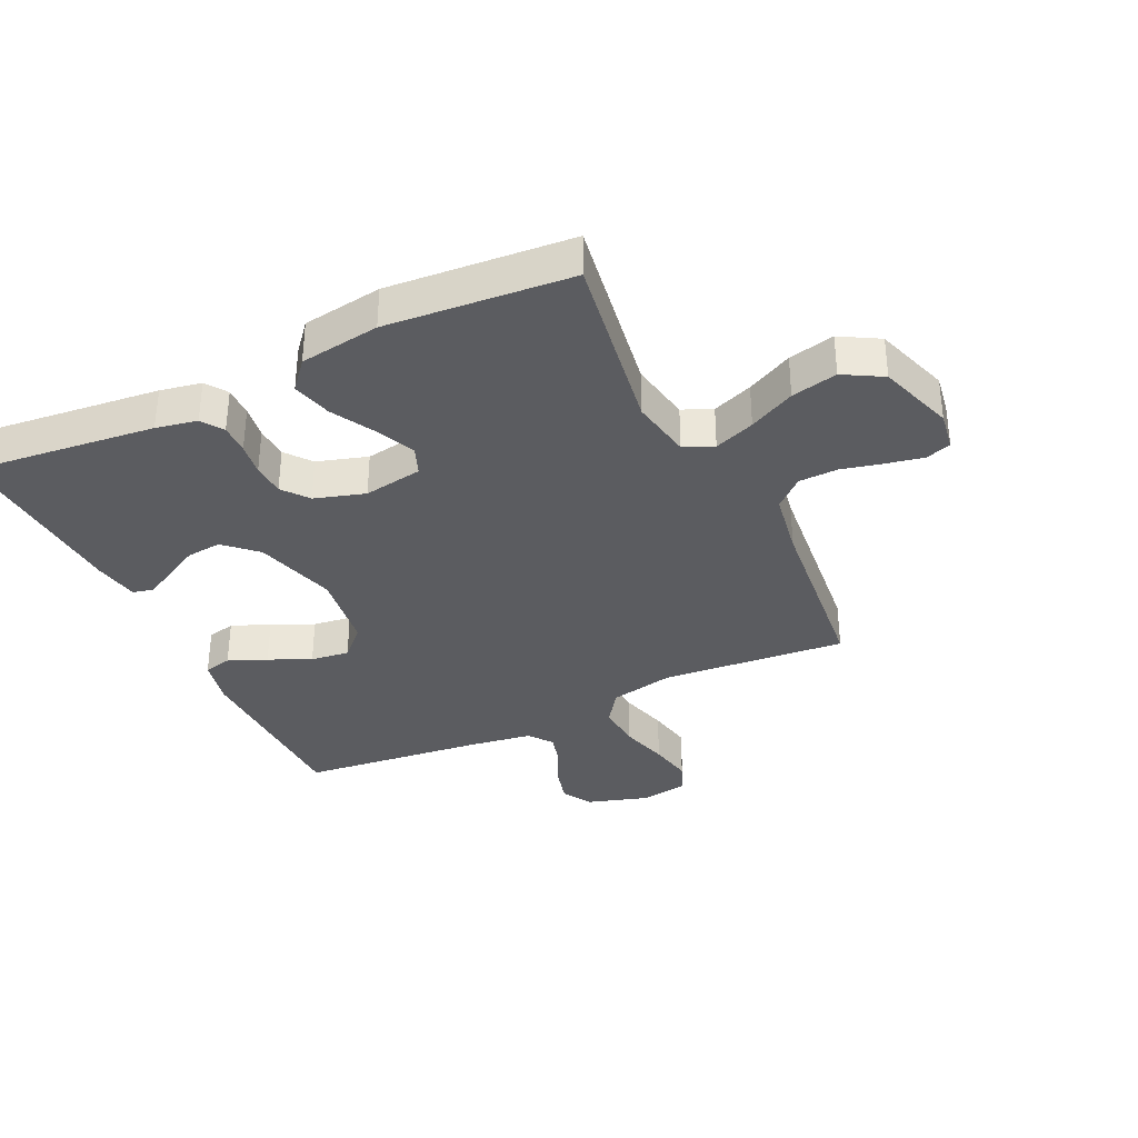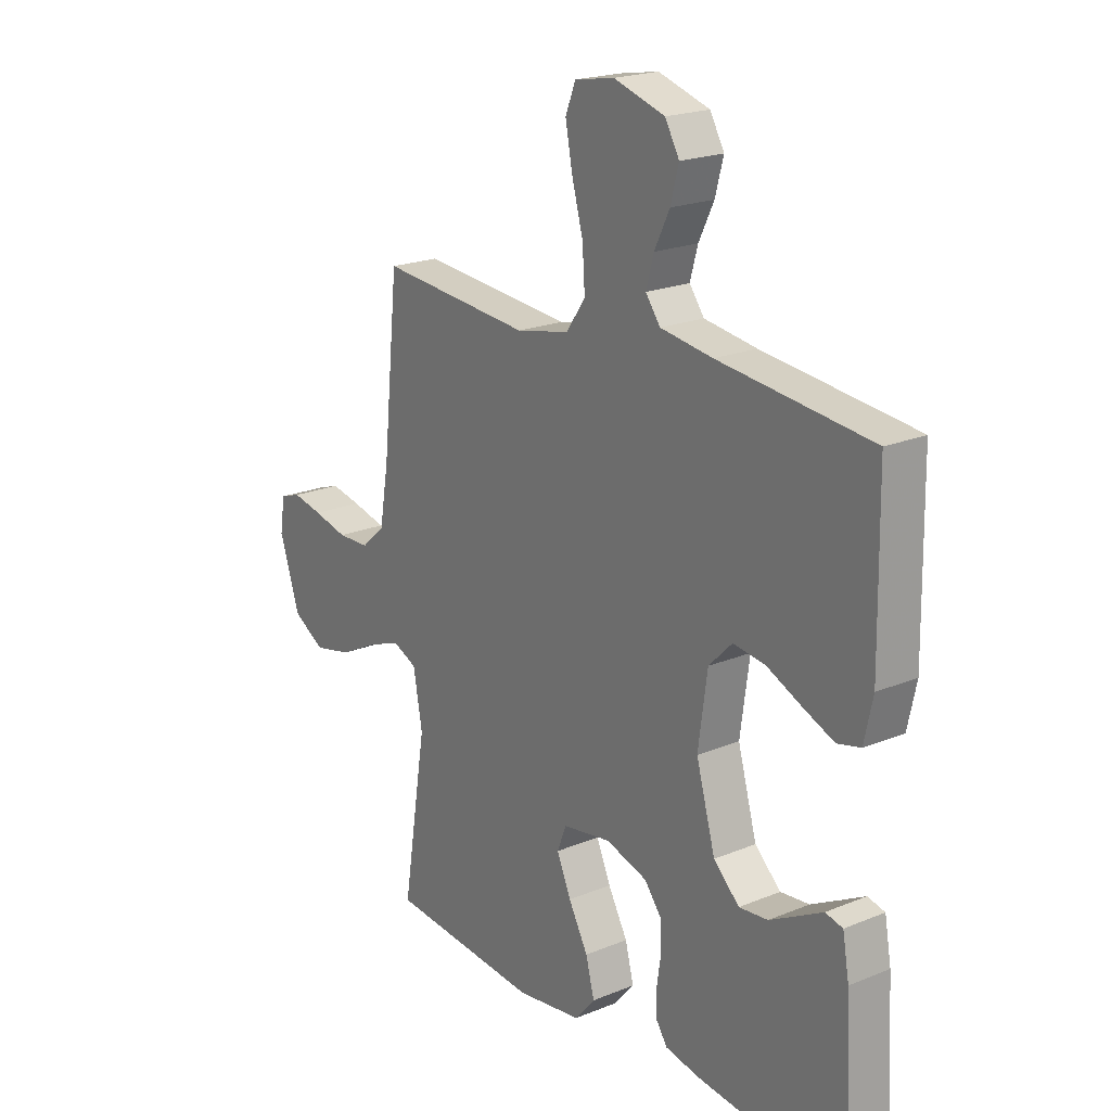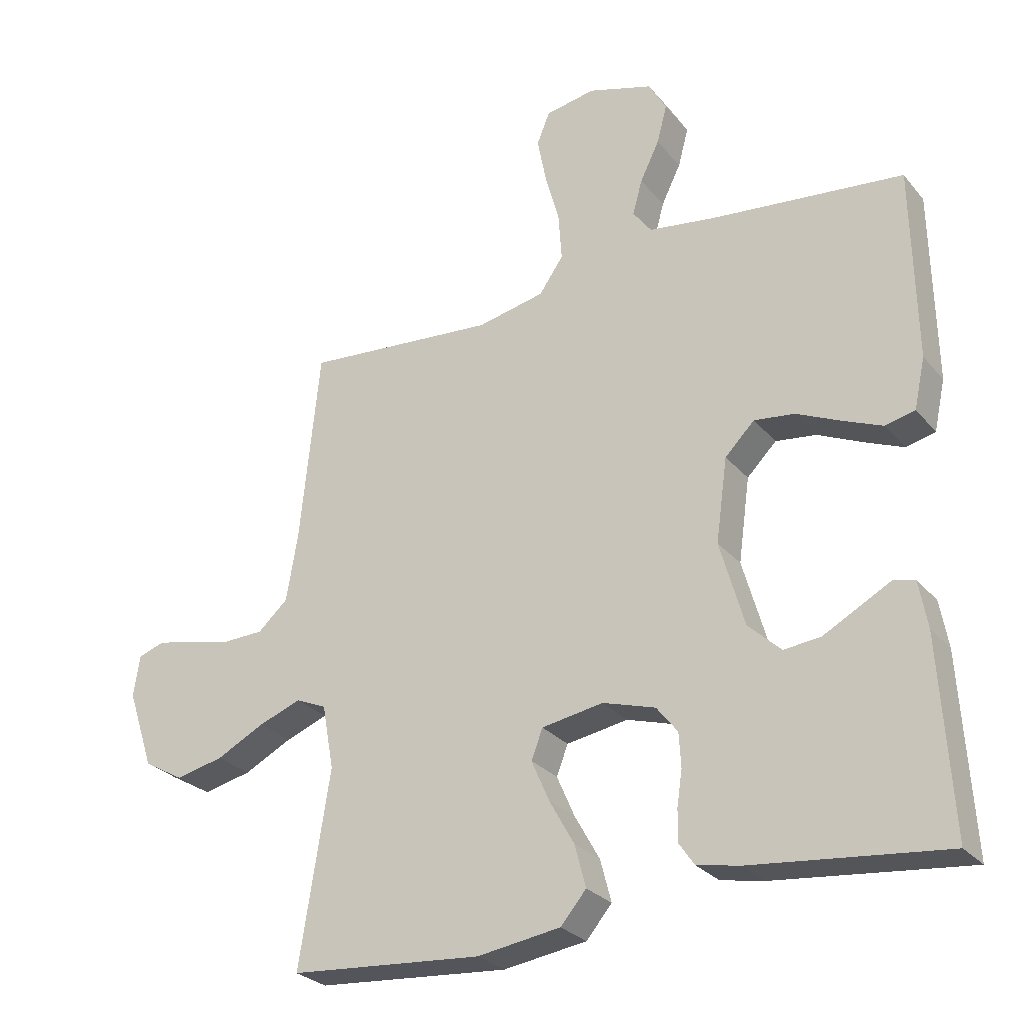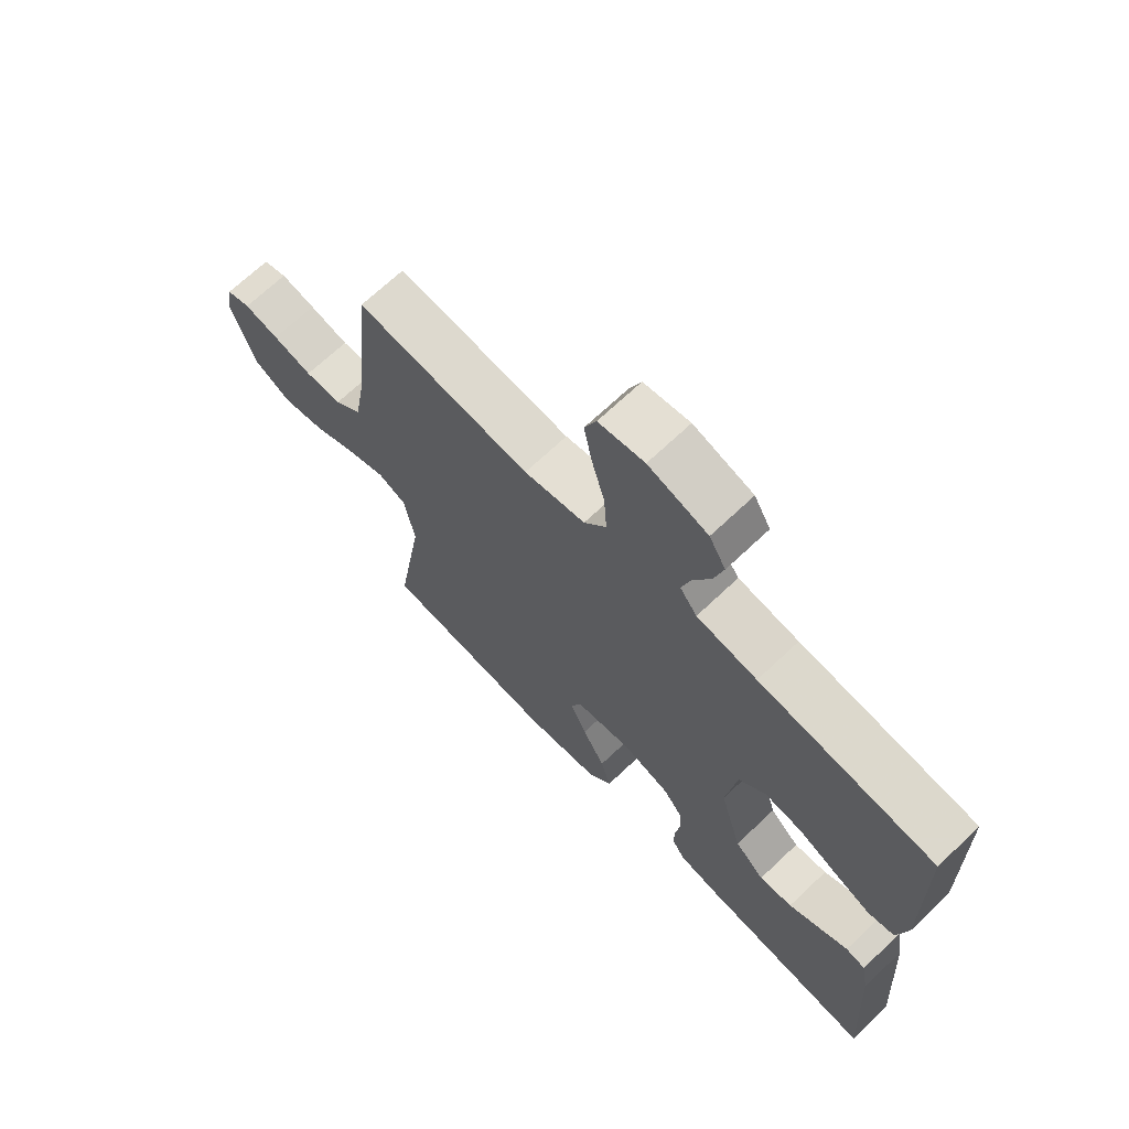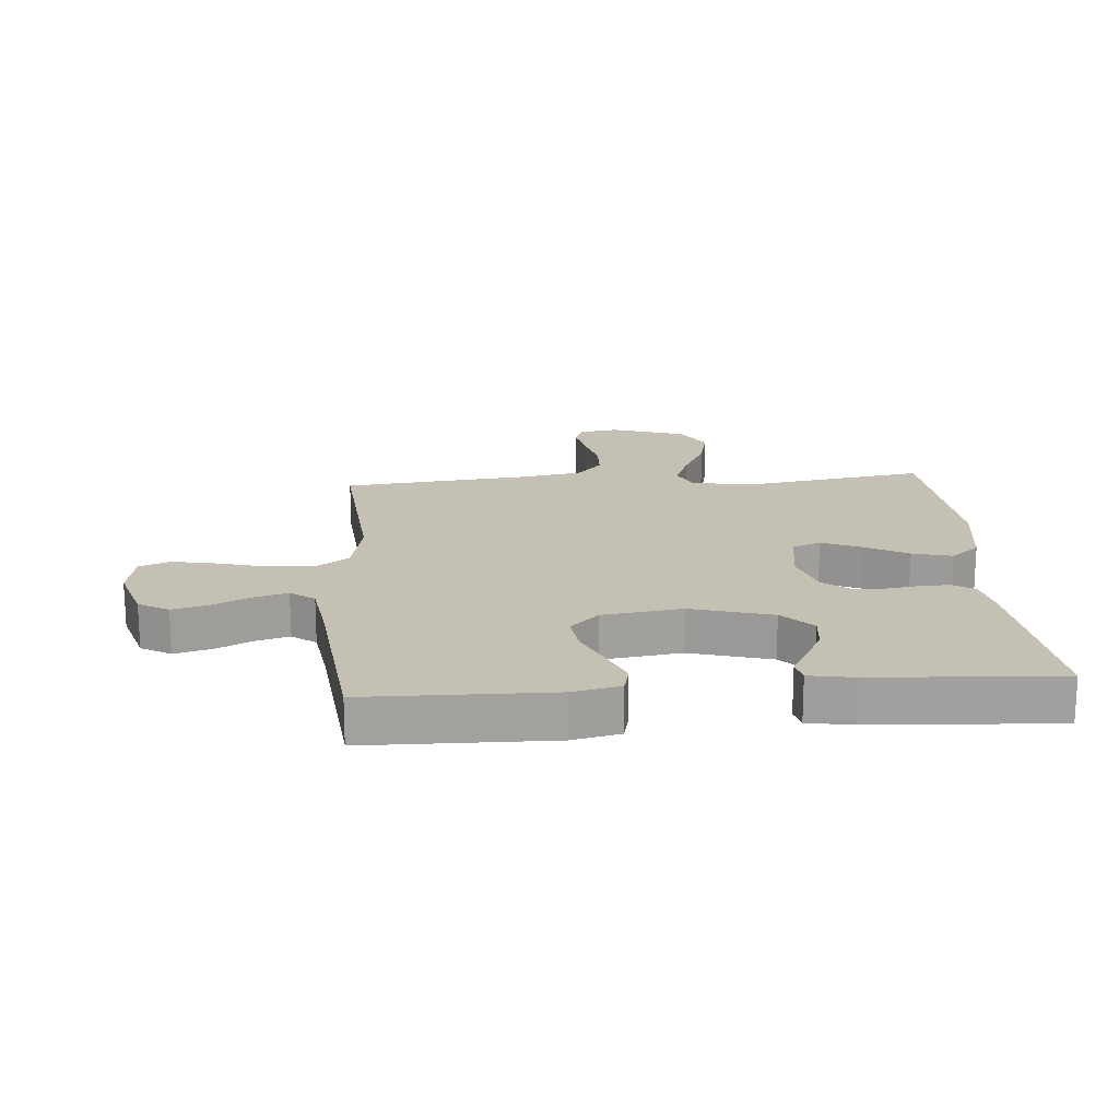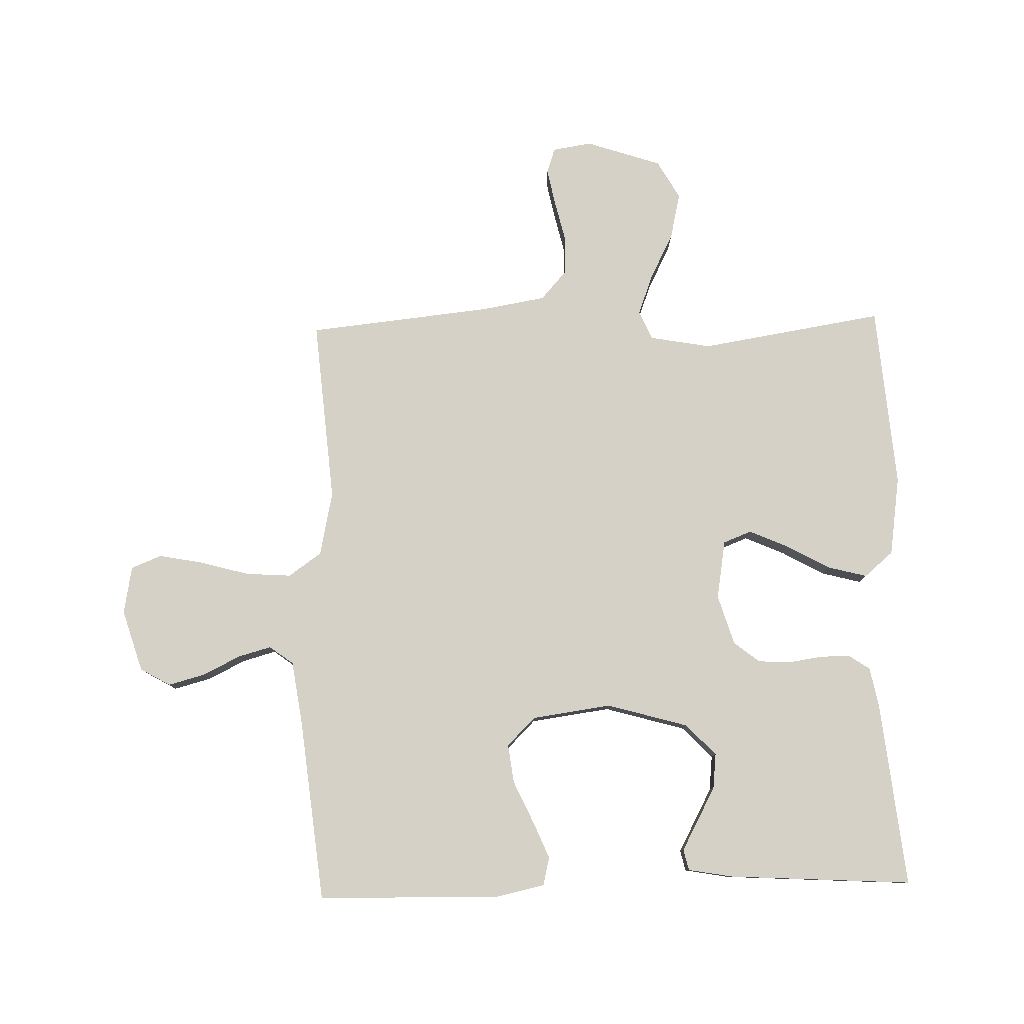
<metadata>
{"format":"obj","ext":"obj","renderer":"f3d","projection":"perspective","resolution":1024,"background":"white","views":[{"elev":-34.7,"azim":-154.6,"up":"+Y"},{"elev":20.7,"azim":53.4,"up":"+Z"},{"elev":-27.4,"azim":31.1,"up":"+Z"},{"elev":68.9,"azim":46.5,"up":"+Z"},{"elev":18.3,"azim":85.5,"up":"+Y"},{"elev":79.6,"azim":88.5,"up":"+Y"}]}
</metadata>
<code>
v -0.5 0.07 0.5
v -0.2 0.07 0.475
v -0.095 0.07 0.497
v -0.057 0.07 0.551
v -0.062 0.07 0.625
v -0.084 0.07 0.705
v -0.098 0.07 0.777
v -0.078 0.07 0.827
v 0 0.07 0.841
v 0.101 0.07 0.81
v 0.129 0.07 0.761
v 0.113 0.07 0.701
v 0.083 0.07 0.64
v 0.068 0.07 0.586
v 0.097 0.07 0.547
v 0.2 0.07 0.532
v 0.5 0.07 0.5
v 0.505 0.07 0.2
v 0.488 0.07 0.122
v 0.442 0.07 0.111
v 0.38 0.07 0.137
v 0.312 0.07 0.168
v 0.249 0.07 0.176
v 0.203 0.07 0.13
v 0.185 0.07 0
v 0.223 0.07 -0.133
v 0.274 0.07 -0.181
v 0.331 0.07 -0.175
v 0.387 0.07 -0.145
v 0.435 0.07 -0.119
v 0.469 0.07 -0.127
v 0.482 0.07 -0.2
v 0.5 0.07 -0.5
v 0.2 0.07 -0.468
v 0.133 0.07 -0.455
v 0.109 0.07 -0.42
v 0.11 0.07 -0.371
v 0.118 0.07 -0.317
v 0.115 0.07 -0.264
v 0.082 0.07 -0.222
v 0 0.07 -0.197
v -0.096 0.07 -0.213
v -0.114 0.07 -0.259
v -0.086 0.07 -0.323
v -0.047 0.07 -0.393
v -0.03 0.07 -0.458
v -0.07 0.07 -0.505
v -0.2 0.07 -0.524
v -0.5 0.07 -0.5
v -0.452 0.07 -0.2
v -0.47 0.07 -0.1
v -0.518 0.07 -0.079
v -0.584 0.07 -0.104
v -0.659 0.07 -0.142
v -0.734 0.07 -0.159
v -0.797 0.07 -0.123
v -0.838 0.07 0
v -0.828 0.07 0.064
v -0.787 0.07 0.078
v -0.727 0.07 0.066
v -0.659 0.07 0.05
v -0.596 0.07 0.052
v -0.549 0.07 0.094
v -0.531 0.07 0.2
v -0.5 0 0.5
v -0.2 0 0.475
v -0.095 0 0.497
v -0.057 0 0.551
v -0.062 0 0.625
v -0.084 0 0.705
v -0.098 0 0.777
v -0.078 0 0.827
v 0 0 0.841
v 0.101 0 0.81
v 0.129 0 0.761
v 0.113 0 0.701
v 0.083 0 0.64
v 0.068 0 0.586
v 0.097 0 0.547
v 0.2 0 0.532
v 0.5 0 0.5
v 0.505 0 0.2
v 0.488 0 0.122
v 0.442 0 0.111
v 0.38 0 0.137
v 0.312 0 0.168
v 0.249 0 0.176
v 0.203 0 0.13
v 0.185 0 0
v 0.223 0 -0.133
v 0.274 0 -0.181
v 0.331 0 -0.175
v 0.387 0 -0.145
v 0.435 0 -0.119
v 0.469 0 -0.127
v 0.482 0 -0.2
v 0.5 0 -0.5
v 0.2 0 -0.468
v 0.133 0 -0.455
v 0.109 0 -0.42
v 0.11 0 -0.371
v 0.118 0 -0.317
v 0.115 0 -0.264
v 0.082 0 -0.222
v 0 0 -0.197
v -0.096 0 -0.213
v -0.114 0 -0.259
v -0.086 0 -0.323
v -0.047 0 -0.393
v -0.03 0 -0.458
v -0.07 0 -0.505
v -0.2 0 -0.524
v -0.5 0 -0.5
v -0.452 0 -0.2
v -0.47 0 -0.1
v -0.518 0 -0.079
v -0.584 0 -0.104
v -0.659 0 -0.142
v -0.734 0 -0.159
v -0.797 0 -0.123
v -0.838 0 0
v -0.828 0 0.064
v -0.787 0 0.078
v -0.727 0 0.066
v -0.659 0 0.05
v -0.596 0 0.052
v -0.549 0 0.094
v -0.531 0 0.2
f 59 60 61
f 58 59 61
f 57 58 61
f 56 57 61
f 55 56 61
f 54 55 61
f 53 54 61
f 52 53 61 62
f 51 52 62 63
f 48 49 50
f 47 48 50
f 46 47 50
f 45 46 50
f 44 45 50
f 43 44 50 51
f 51 63 64
f 43 51 64
f 42 43 64
f 36 37 38
f 35 36 38
f 34 35 38
f 33 34 38
f 32 33 38
f 31 32 38
f 30 31 38
f 29 30 38
f 28 29 38
f 27 28 38 39
f 26 27 39 40
f 20 21 22
f 19 20 22
f 18 19 22
f 17 18 22
f 16 17 22
f 15 16 22 23
f 14 15 23 24
f 11 12 13
f 10 11 13
f 9 10 13
f 8 9 13
f 7 8 13
f 6 7 13
f 5 6 13
f 4 5 13 14
f 14 24 25
f 4 14 25
f 3 4 25
f 64 1 2
f 42 64 2
f 41 42 2
f 26 40 41
f 25 26 41
f 3 25 41
f 2 3 41
f 125 124 123
f 125 123 122
f 125 122 121
f 125 121 120
f 125 120 119
f 125 119 118
f 125 118 117
f 126 125 117 116
f 127 126 116 115
f 114 113 112
f 114 112 111
f 114 111 110
f 114 110 109
f 114 109 108
f 115 114 108 107
f 128 127 115
f 128 115 107
f 128 107 106
f 102 101 100
f 102 100 99
f 102 99 98
f 102 98 97
f 102 97 96
f 102 96 95
f 102 95 94
f 102 94 93
f 102 93 92
f 103 102 92 91
f 104 103 91 90
f 86 85 84
f 86 84 83
f 86 83 82
f 86 82 81
f 86 81 80
f 87 86 80 79
f 88 87 79 78
f 77 76 75
f 77 75 74
f 77 74 73
f 77 73 72
f 77 72 71
f 77 71 70
f 77 70 69
f 78 77 69 68
f 89 88 78
f 89 78 68
f 89 68 67
f 66 65 128
f 66 128 106
f 66 106 105
f 105 104 90
f 105 90 89
f 105 89 67
f 105 67 66
f 1 65 66 2
f 2 66 67 3
f 3 67 68 4
f 4 68 69 5
f 5 69 70 6
f 6 70 71 7
f 7 71 72 8
f 8 72 73 9
f 9 73 74 10
f 10 74 75 11
f 11 75 76 12
f 12 76 77 13
f 13 77 78 14
f 14 78 79 15
f 15 79 80 16
f 16 80 81 17
f 17 81 82 18
f 18 82 83 19
f 19 83 84 20
f 20 84 85 21
f 21 85 86 22
f 22 86 87 23
f 23 87 88 24
f 24 88 89 25
f 25 89 90 26
f 26 90 91 27
f 27 91 92 28
f 28 92 93 29
f 29 93 94 30
f 30 94 95 31
f 31 95 96 32
f 32 96 97 33
f 33 97 98 34
f 34 98 99 35
f 35 99 100 36
f 36 100 101 37
f 37 101 102 38
f 38 102 103 39
f 39 103 104 40
f 40 104 105 41
f 41 105 106 42
f 42 106 107 43
f 43 107 108 44
f 44 108 109 45
f 45 109 110 46
f 46 110 111 47
f 47 111 112 48
f 48 112 113 49
f 49 113 114 50
f 50 114 115 51
f 51 115 116 52
f 52 116 117 53
f 53 117 118 54
f 54 118 119 55
f 55 119 120 56
f 56 120 121 57
f 57 121 122 58
f 58 122 123 59
f 59 123 124 60
f 60 124 125 61
f 61 125 126 62
f 62 126 127 63
f 63 127 128 64
f 64 128 65 1

</code>
